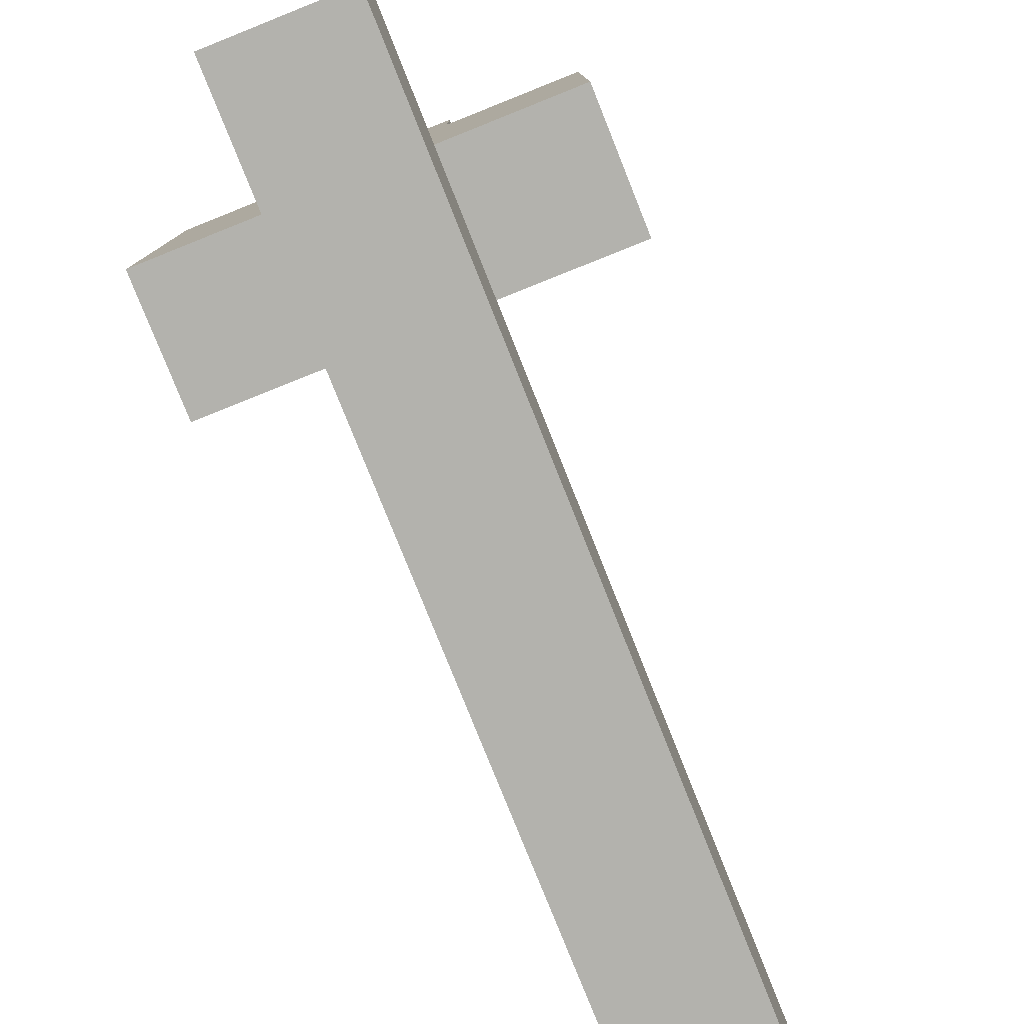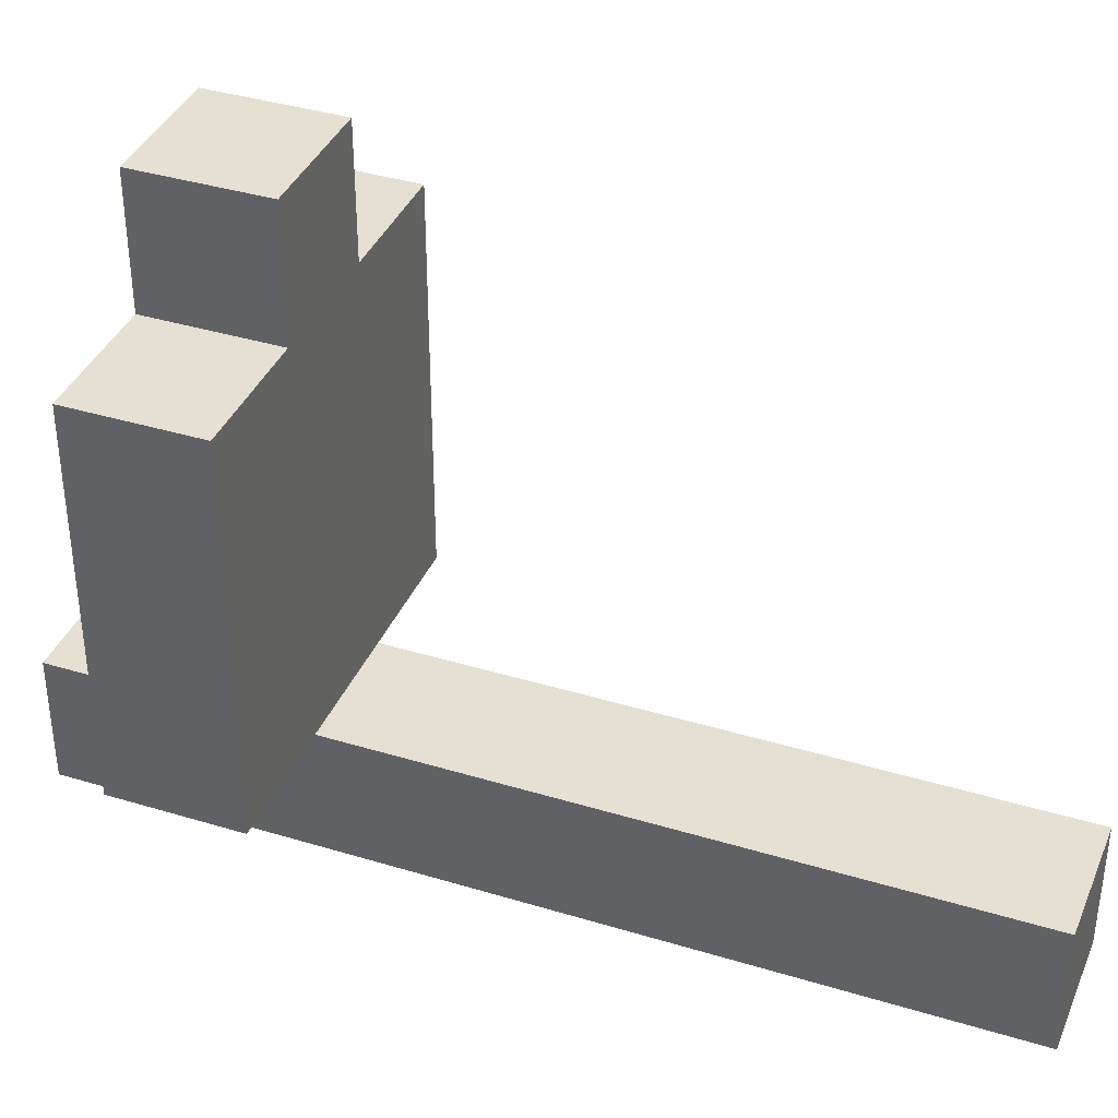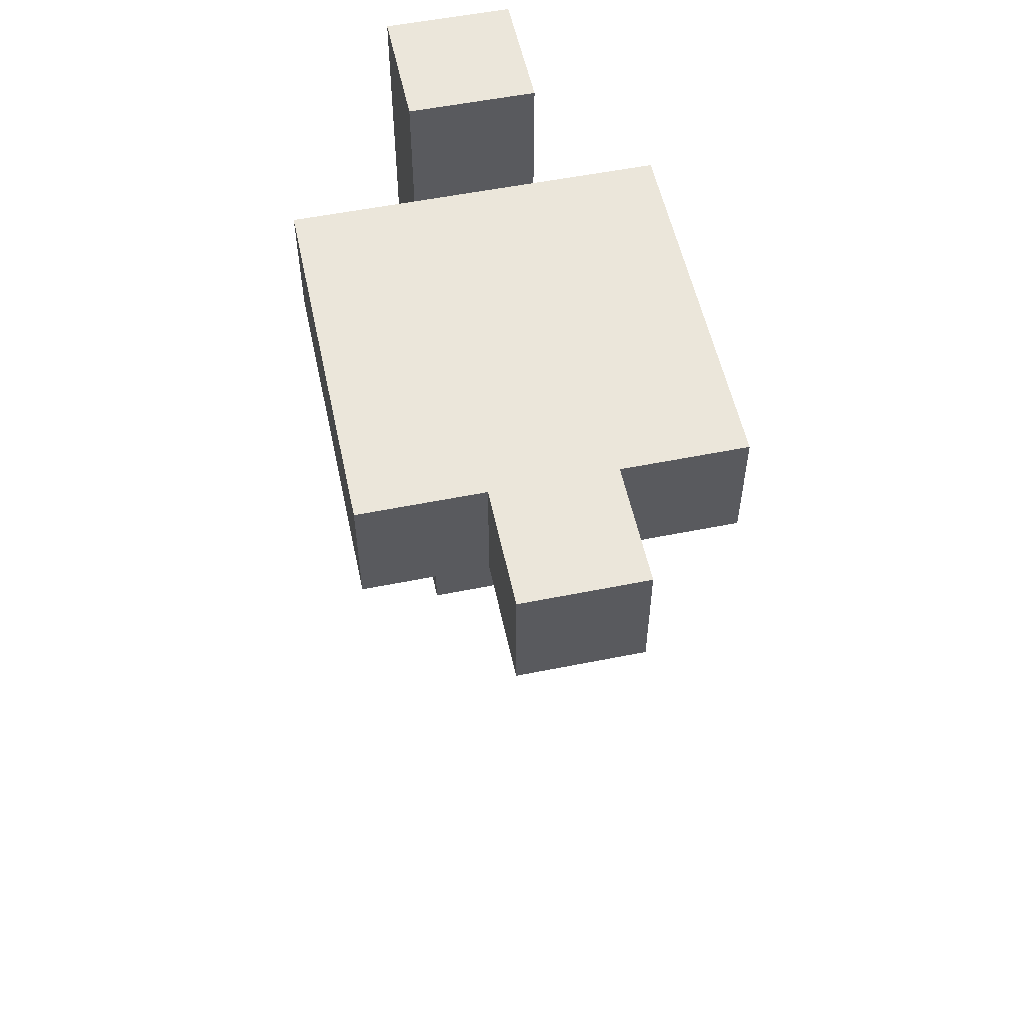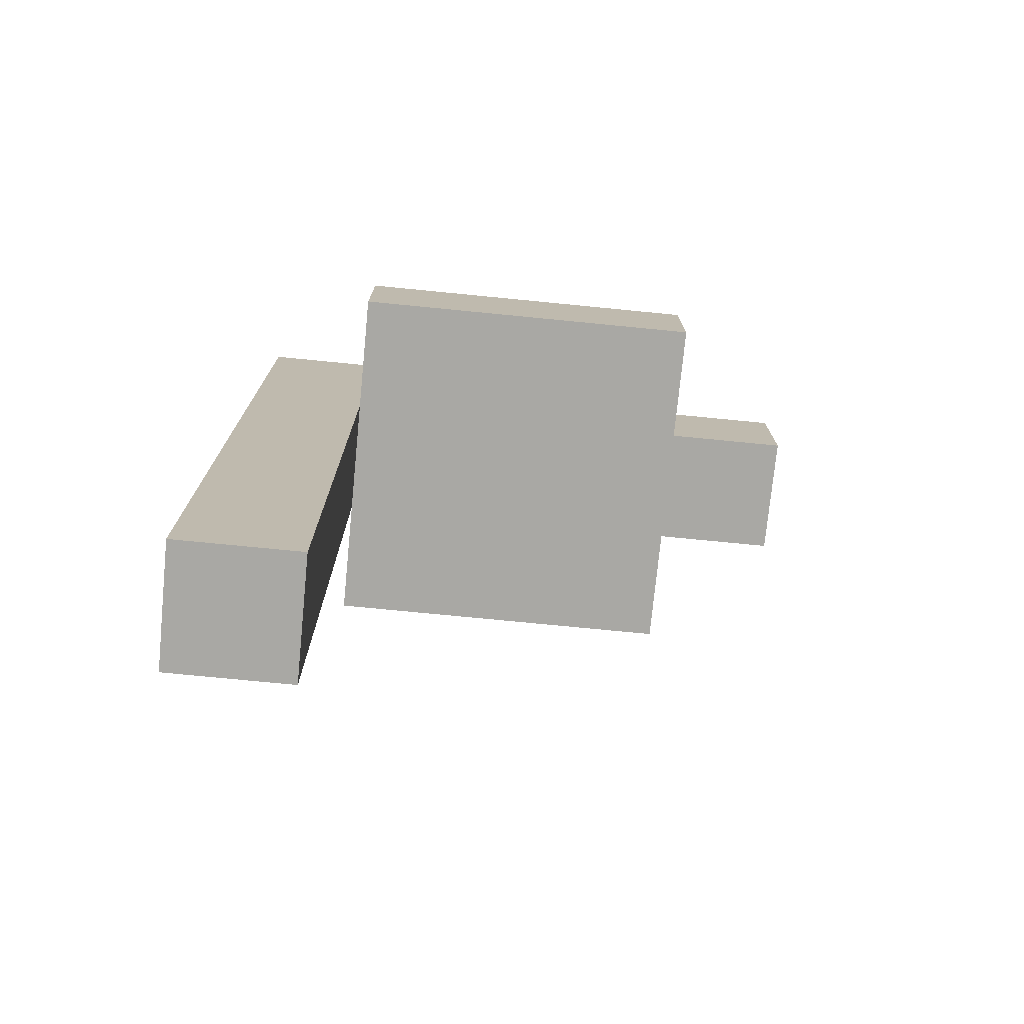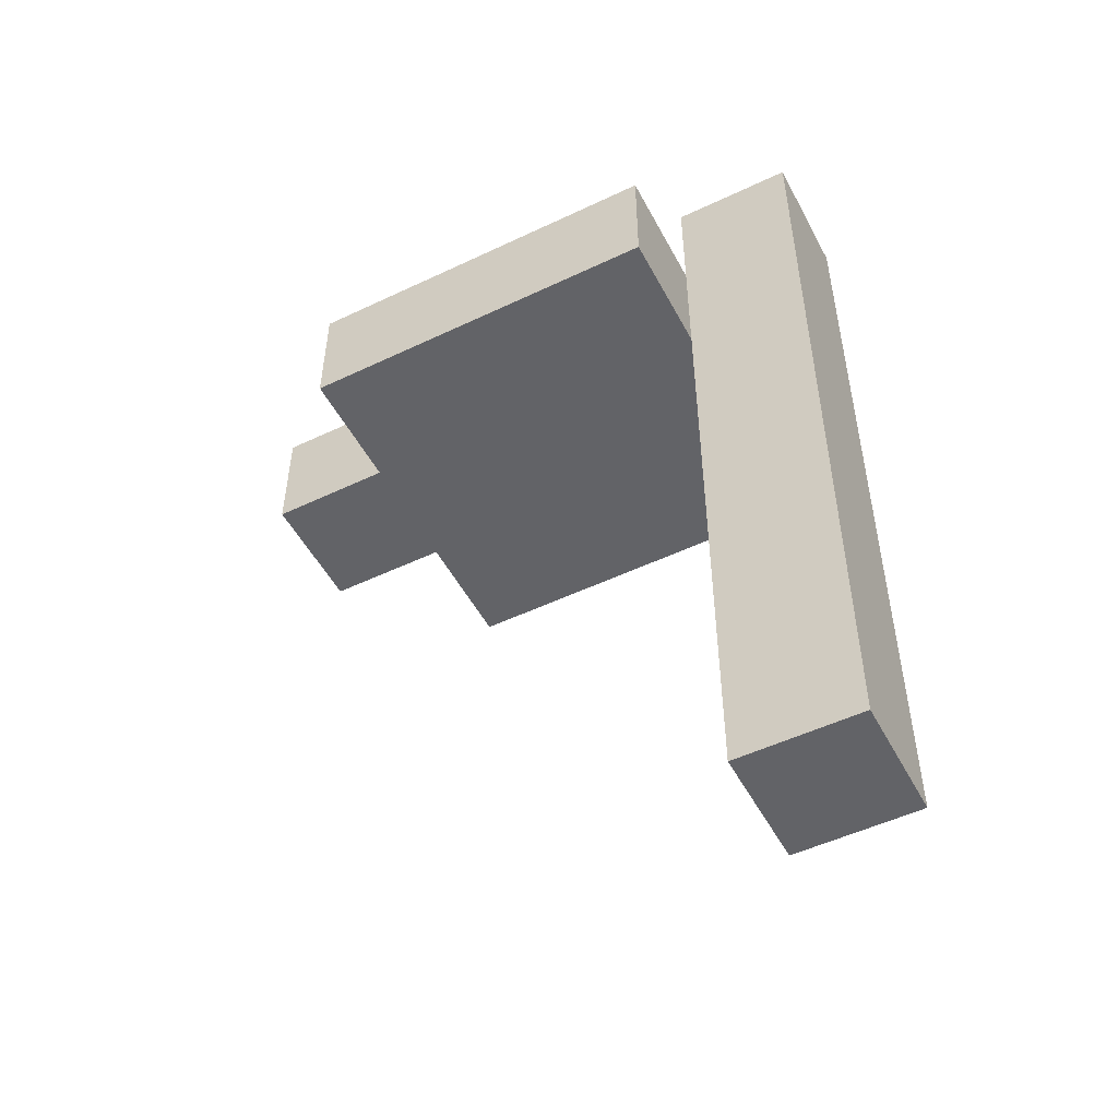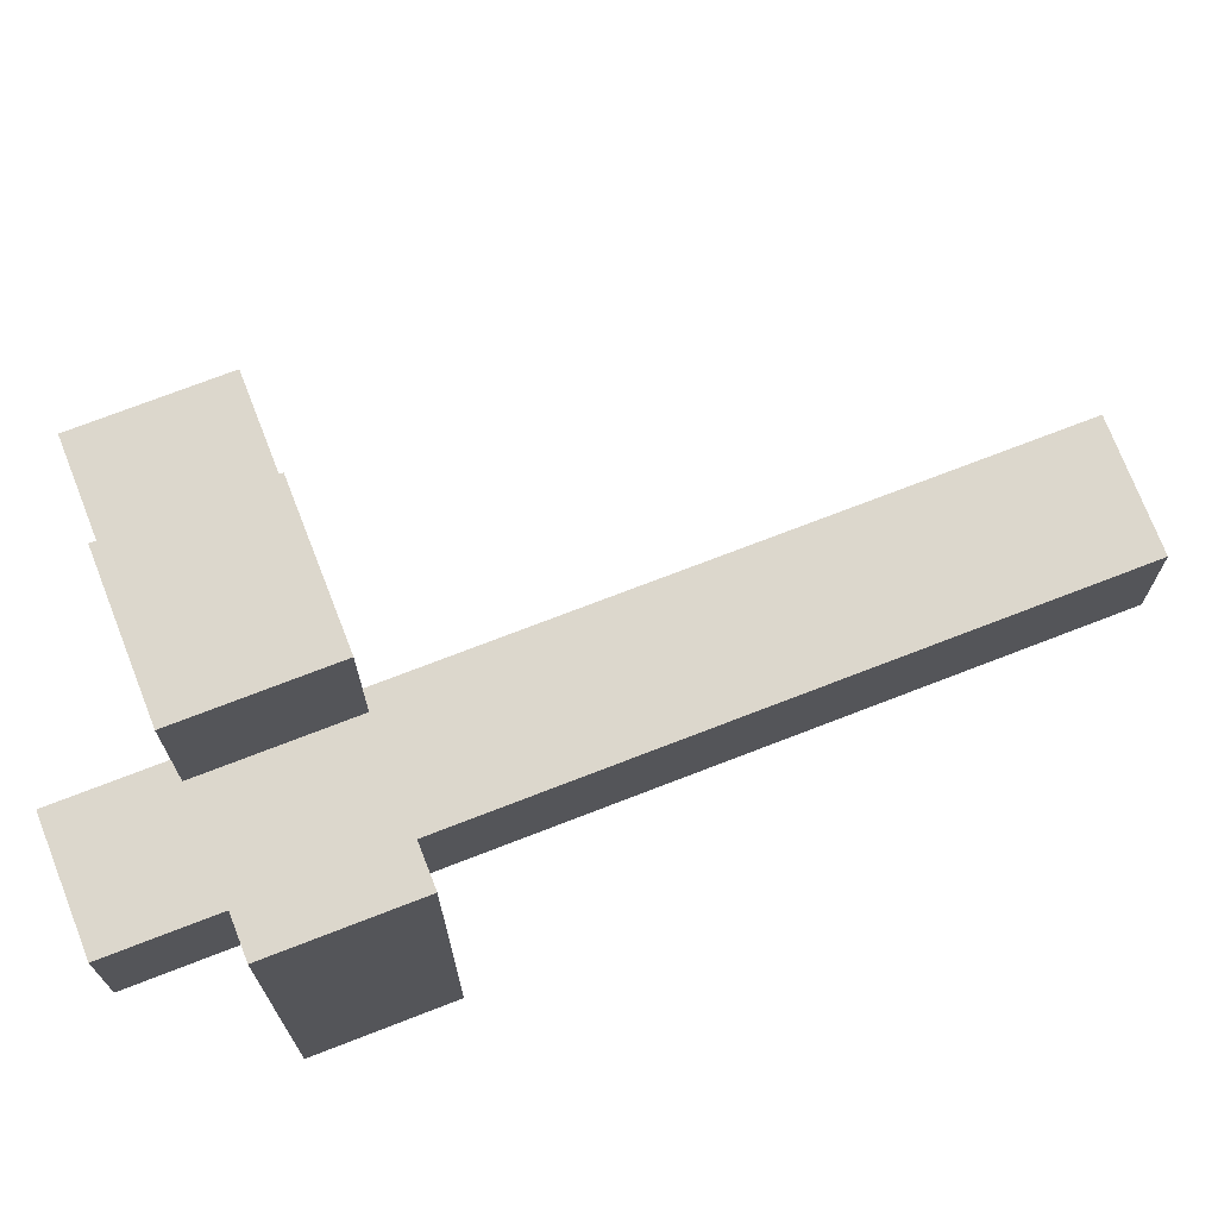
<metadata>
{"format":"obj","ext":"obj","renderer":"f3d","projection":"perspective","resolution":1024,"background":"white","views":[{"elev":-79.4,"azim":-158.2,"up":"+Z"},{"elev":37.9,"azim":-68.8,"up":"+Z"},{"elev":55.0,"azim":-12.0,"up":"+Y"},{"elev":-75.0,"azim":-95.6,"up":"+Y"},{"elev":-51.0,"azim":117.4,"up":"+Y"},{"elev":72.9,"azim":-111.2,"up":"+Z"}]}
</metadata>
<code>
o
v -0.1 0.9 0.2
v -0.1 0.9 -0.1
v -0.1 1 0.2
v -0.1 1 -0.1
v 1.49e-08 0.4 -0.1
v 1.49e-08 0.4 -0.2
v 1.49e-08 0.8 -0.1
v 1.49e-08 0.8 -0.2
v 1.49e-08 0.9 0.3
v 1.49e-08 0.9 0.2
v 1.49e-08 0.9 -0.1
v 1.49e-08 0.9 -0.2
v 1.49e-08 1 0.3
v 1.49e-08 1 0.2
v 1.49e-08 1 -0.1
v 1.49e-08 1 -0.2
v 1.49e-08 1.1 -0.1
v 1.49e-08 1.1 -0.2
v 0.1 0.4 -0.1
v 0.1 0.4 -0.2
v 0.1 0.8 -0.1
v 0.1 0.8 -0.2
v 0.1 0.9 0.3
v 0.1 0.9 0.2
v 0.1 0.9 -0.1
v 0.1 0.9 -0.2
v 0.1 1 0.3
v 0.1 1 0.2
v 0.1 1 -0.1
v 0.1 1 -0.2
v 0.1 1.1 -0.1
v 0.1 1.1 -0.2
v 0.2 0.9 0.2
v 0.2 0.9 -0.1
v 0.2 1 0.2
v 0.2 1 -0.1
v 1.49e-08 0.9 0.3
v 1.49e-08 1 0.3
v 0.1 0.9 0.3
v 0.1 1 0.3
v -0.1 0.9 0.2
v -0.1 1 0.2
v 1.49e-08 0.9 0.2
v 1.49e-08 1 0.2
v 0.1 0.9 0.2
v 0.1 1 0.2
v 0.2 0.9 0.2
v 0.2 1 0.2
v 1.49e-08 0.4 -0.1
v 1.49e-08 0.8 -0.1
v 1.49e-08 0.9 -0.1
v 1.49e-08 1 -0.1
v 1.49e-08 1.1 -0.1
v 0.1 0.4 -0.1
v 0.1 0.8 -0.1
v 0.1 0.9 -0.1
v 0.1 1 -0.1
v 0.1 1.1 -0.1
v -0.1 0.9 -0.1
v -0.1 1 -0.1
v 1.49e-08 0.9 -0.1
v 1.49e-08 1 -0.1
v 0.1 0.9 -0.1
v 0.1 1 -0.1
v 0.2 0.9 -0.1
v 0.2 1 -0.1
v 1.49e-08 0.4 -0.2
v 1.49e-08 0.8 -0.2
v 1.49e-08 0.9 -0.2
v 1.49e-08 1 -0.2
v 1.49e-08 1.1 -0.2
v 0.1 0.4 -0.2
v 0.1 0.8 -0.2
v 0.1 0.9 -0.2
v 0.1 1 -0.2
v 0.1 1.1 -0.2
v 1.49e-08 0.4 -0.1
v 0.1 0.4 -0.1
v 1.49e-08 0.4 -0.2
v 0.1 0.4 -0.2
v 1.49e-08 0.9 0.3
v 0.1 0.9 0.3
v -0.1 0.9 0.2
v 1.49e-08 0.9 0.2
v 0.1 0.9 0.2
v 0.2 0.9 0.2
v 1.49e-08 0.9 -2.98e-08
v 0.1 0.9 -2.98e-08
v -0.1 0.9 -0.1
v 1.49e-08 0.9 -0.1
v 0.1 0.9 -0.1
v 0.2 0.9 -0.1
v 1.49e-08 1 0.3
v 0.1 1 0.3
v -0.1 1 0.2
v 1.49e-08 1 0.2
v 0.1 1 0.2
v 0.2 1 0.2
v 1.49e-08 1 -2.98e-08
v 0.1 1 -2.98e-08
v -0.1 1 -0.1
v 1.49e-08 1 -0.1
v 0.1 1 -0.1
v 0.2 1 -0.1
v 1.49e-08 1.1 -0.1
v 0.1 1.1 -0.1
v 1.49e-08 1.1 -0.2
v 0.1 1.1 -0.2
f 3 2 1
f 4 2 3
f 7 6 5
f 8 6 7
f 11 8 7
f 12 8 11
f 13 10 9
f 14 10 13
f 15 12 11
f 16 12 15
f 17 16 15
f 18 16 17
f 19 20 21
f 21 20 22
f 21 22 25
f 25 22 26
f 23 24 27
f 27 24 28
f 25 26 29
f 29 26 30
f 29 30 31
f 31 30 32
f 33 34 35
f 35 34 36
f 39 38 37
f 40 38 39
f 43 42 41
f 44 42 43
f 47 46 45
f 48 46 47
f 54 50 49
f 55 51 50
f 55 50 54
f 56 51 55
f 57 53 52
f 58 53 57
f 59 60 61
f 61 60 62
f 63 64 65
f 65 64 66
f 67 68 72
f 68 69 73
f 72 68 73
f 69 70 74
f 73 69 74
f 70 71 75
f 74 70 75
f 75 71 76
f 79 78 77
f 80 78 79
f 84 82 81
f 85 82 84
f 87 84 83
f 87 86 85
f 87 85 84
f 88 86 87
f 89 87 83
f 90 88 87
f 90 87 89
f 91 86 88
f 91 88 90
f 92 86 91
f 93 94 96
f 96 94 97
f 95 96 99
f 97 98 99
f 96 97 99
f 99 98 100
f 95 99 101
f 99 100 102
f 101 99 102
f 100 98 103
f 102 100 103
f 103 98 104
f 105 106 107
f 107 106 108

</code>
